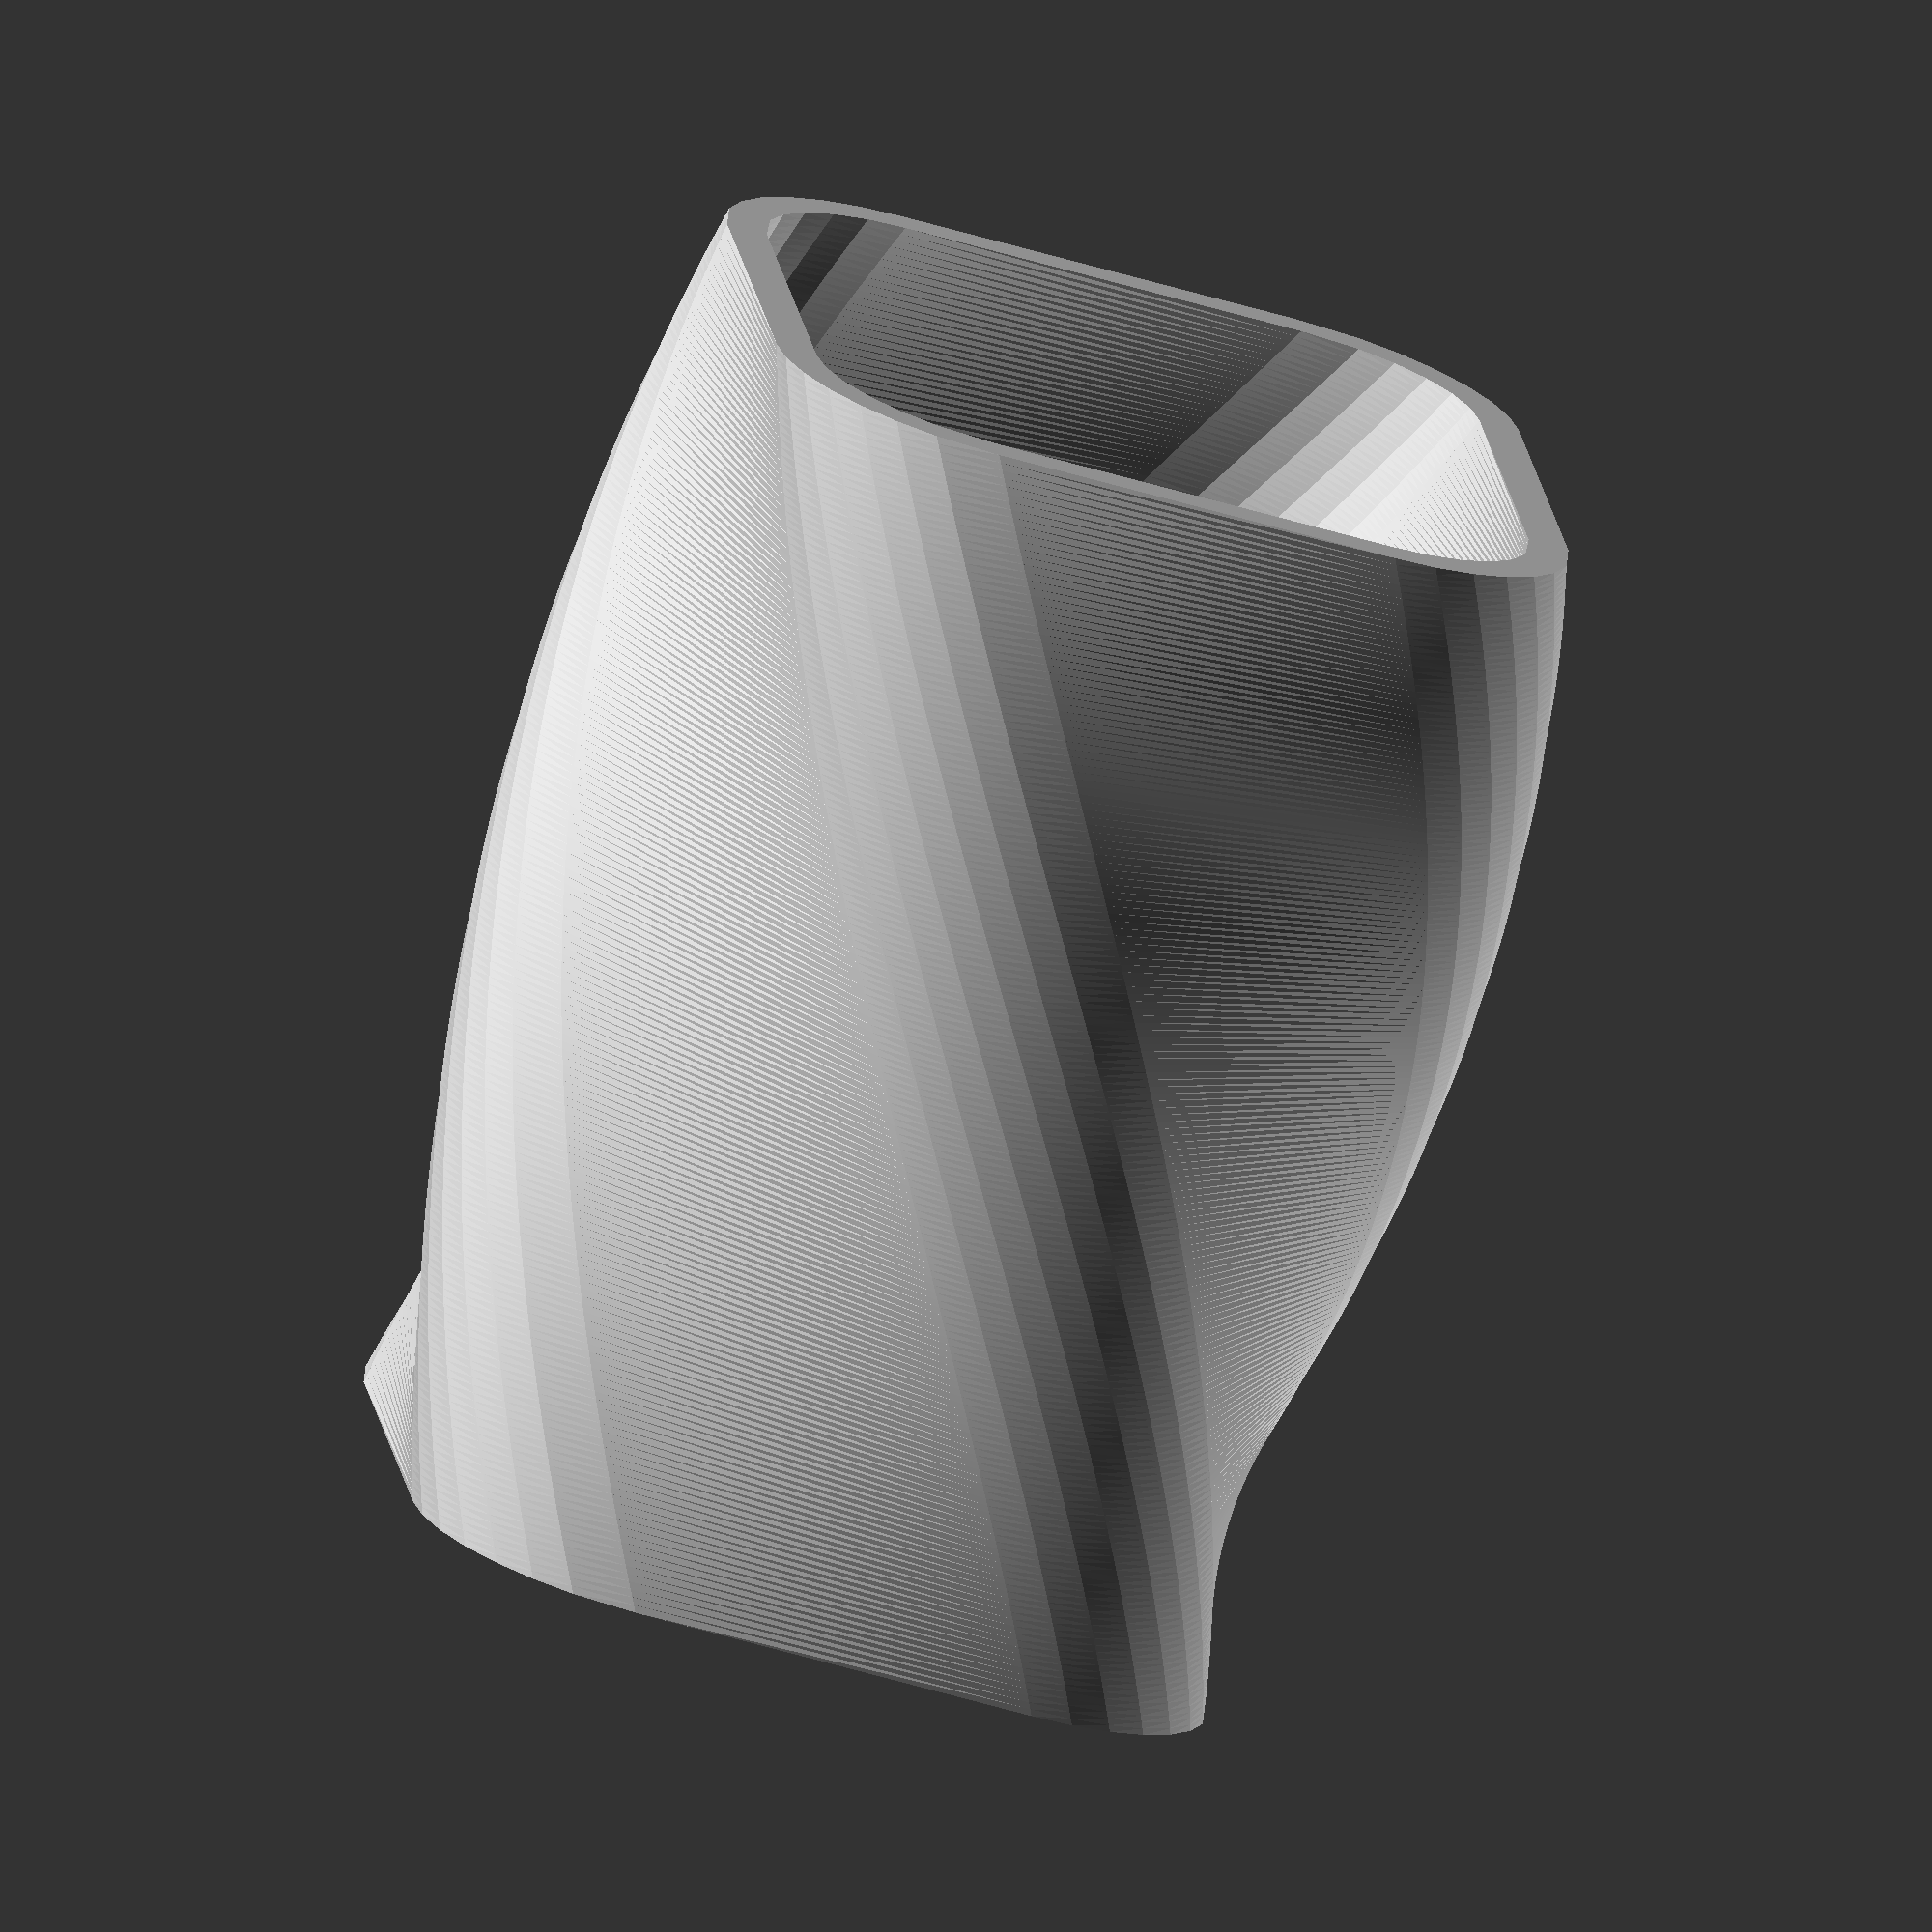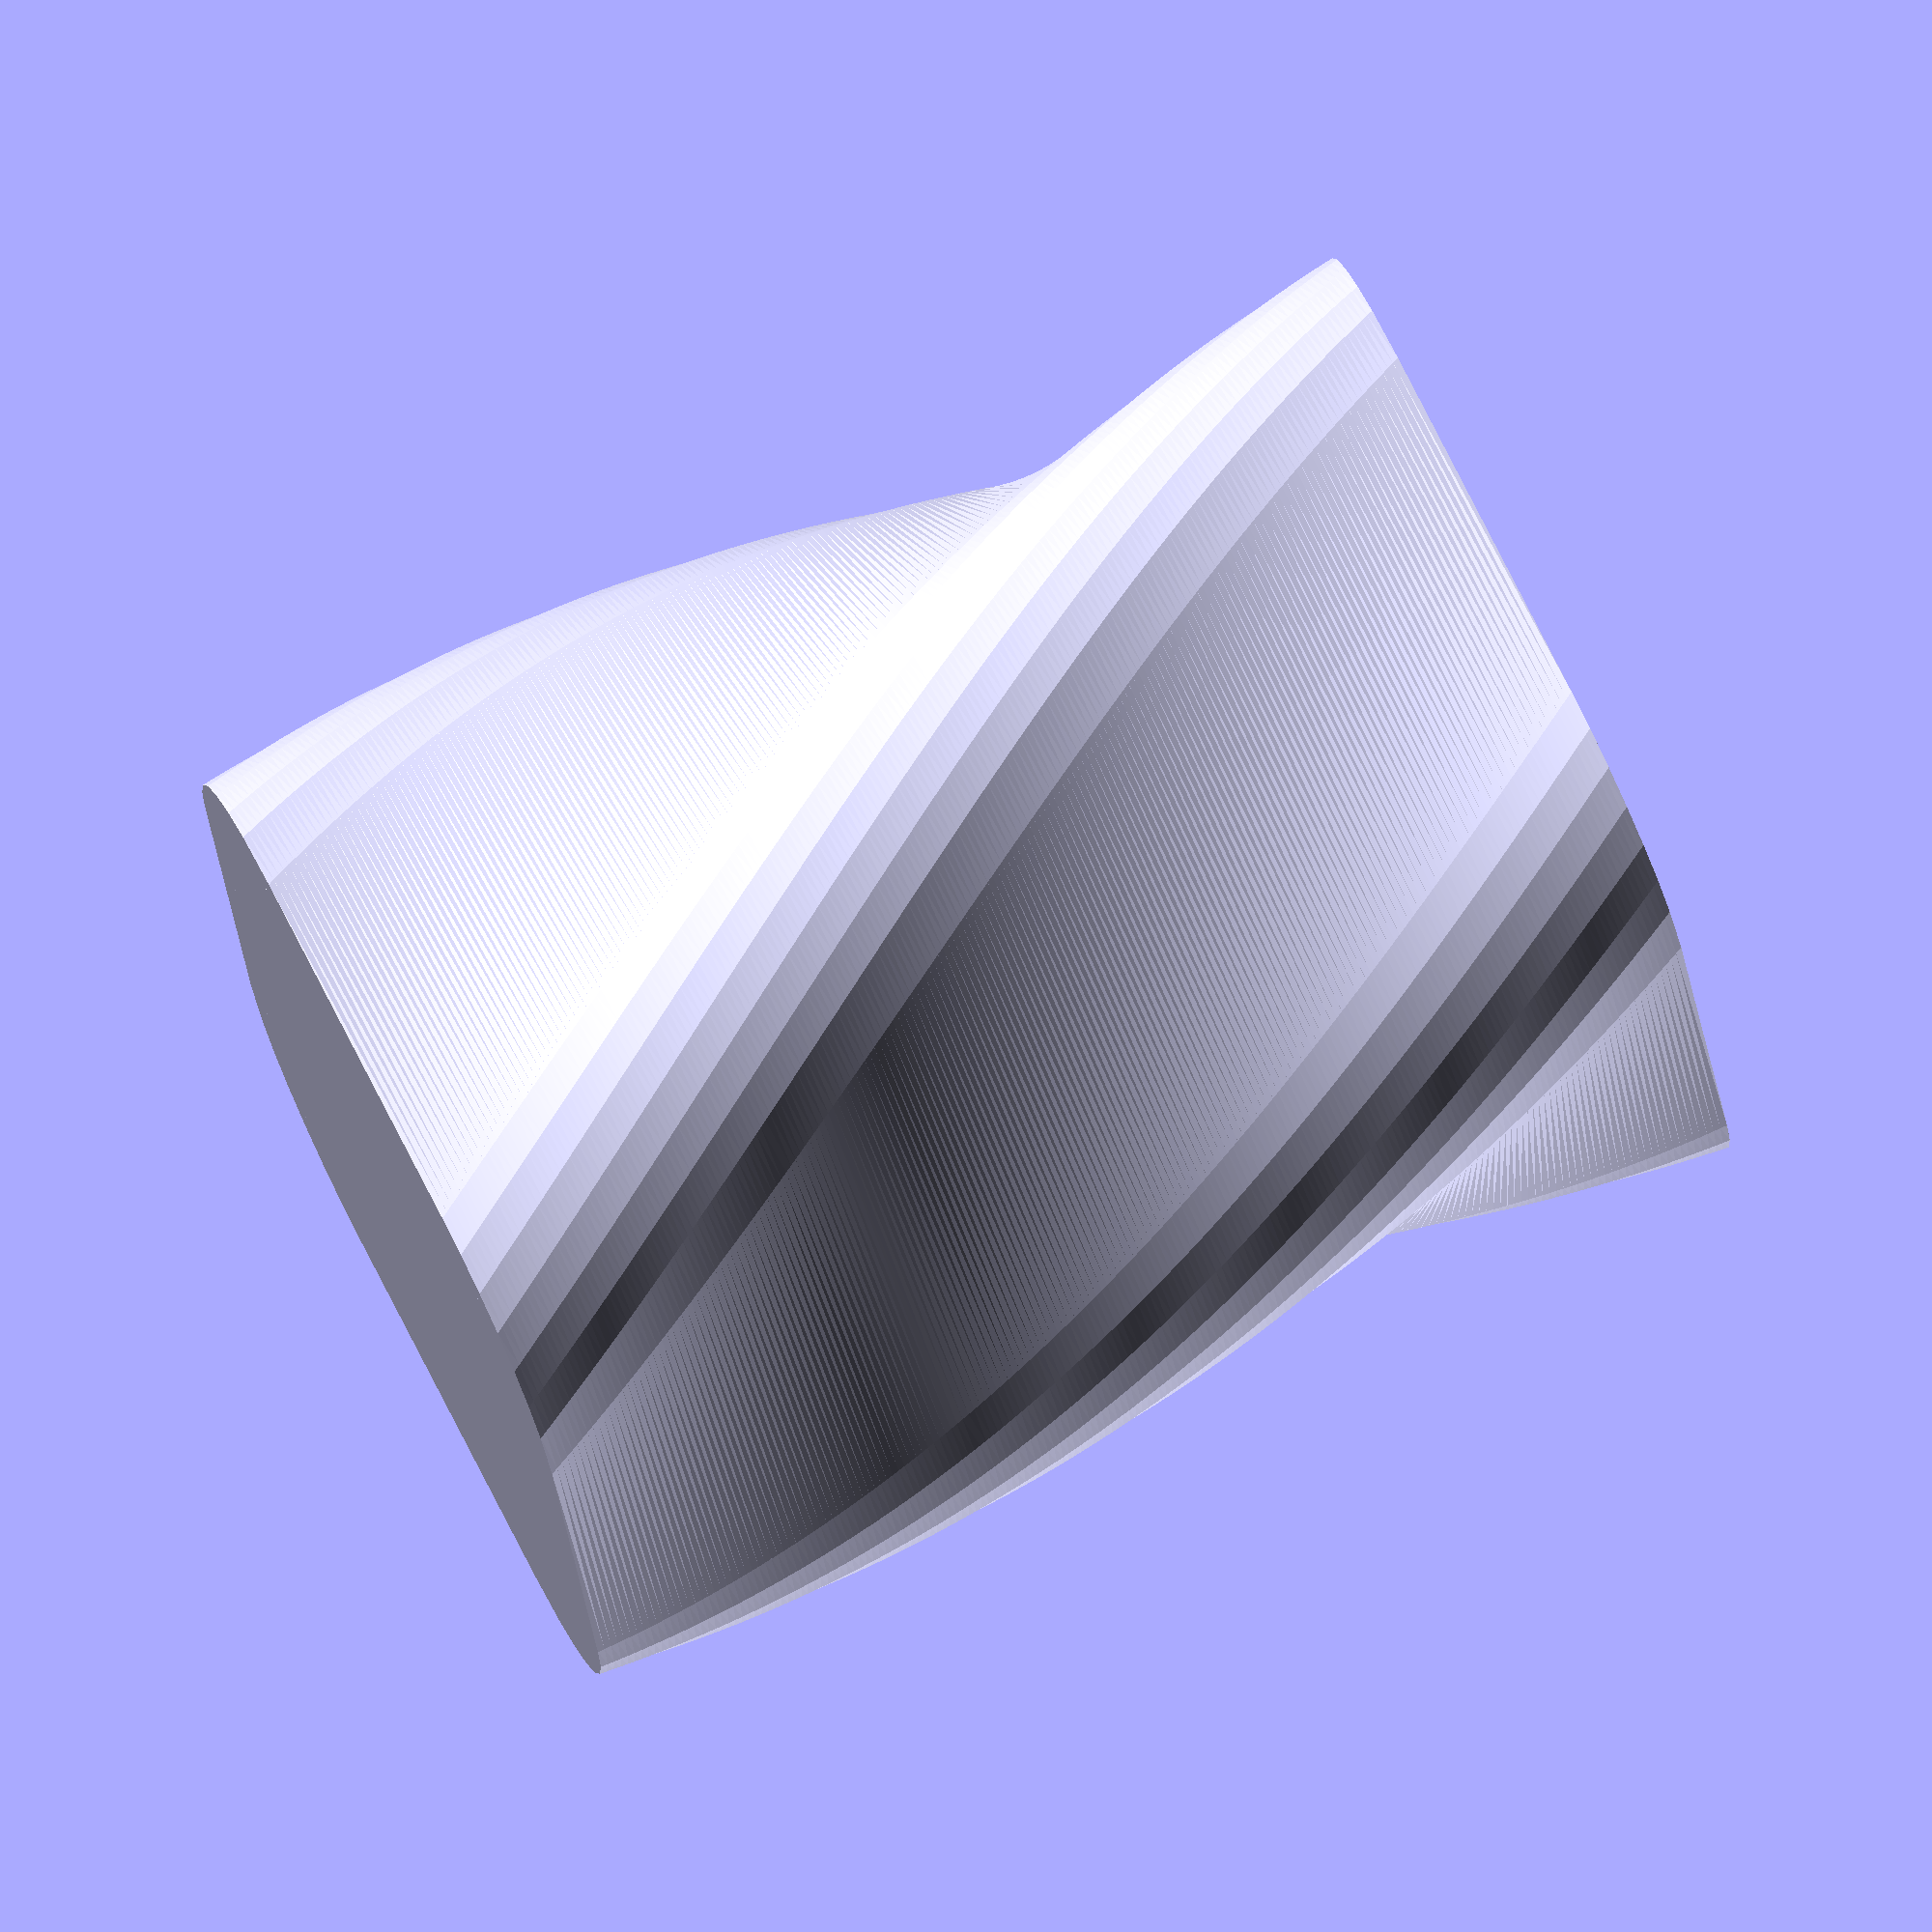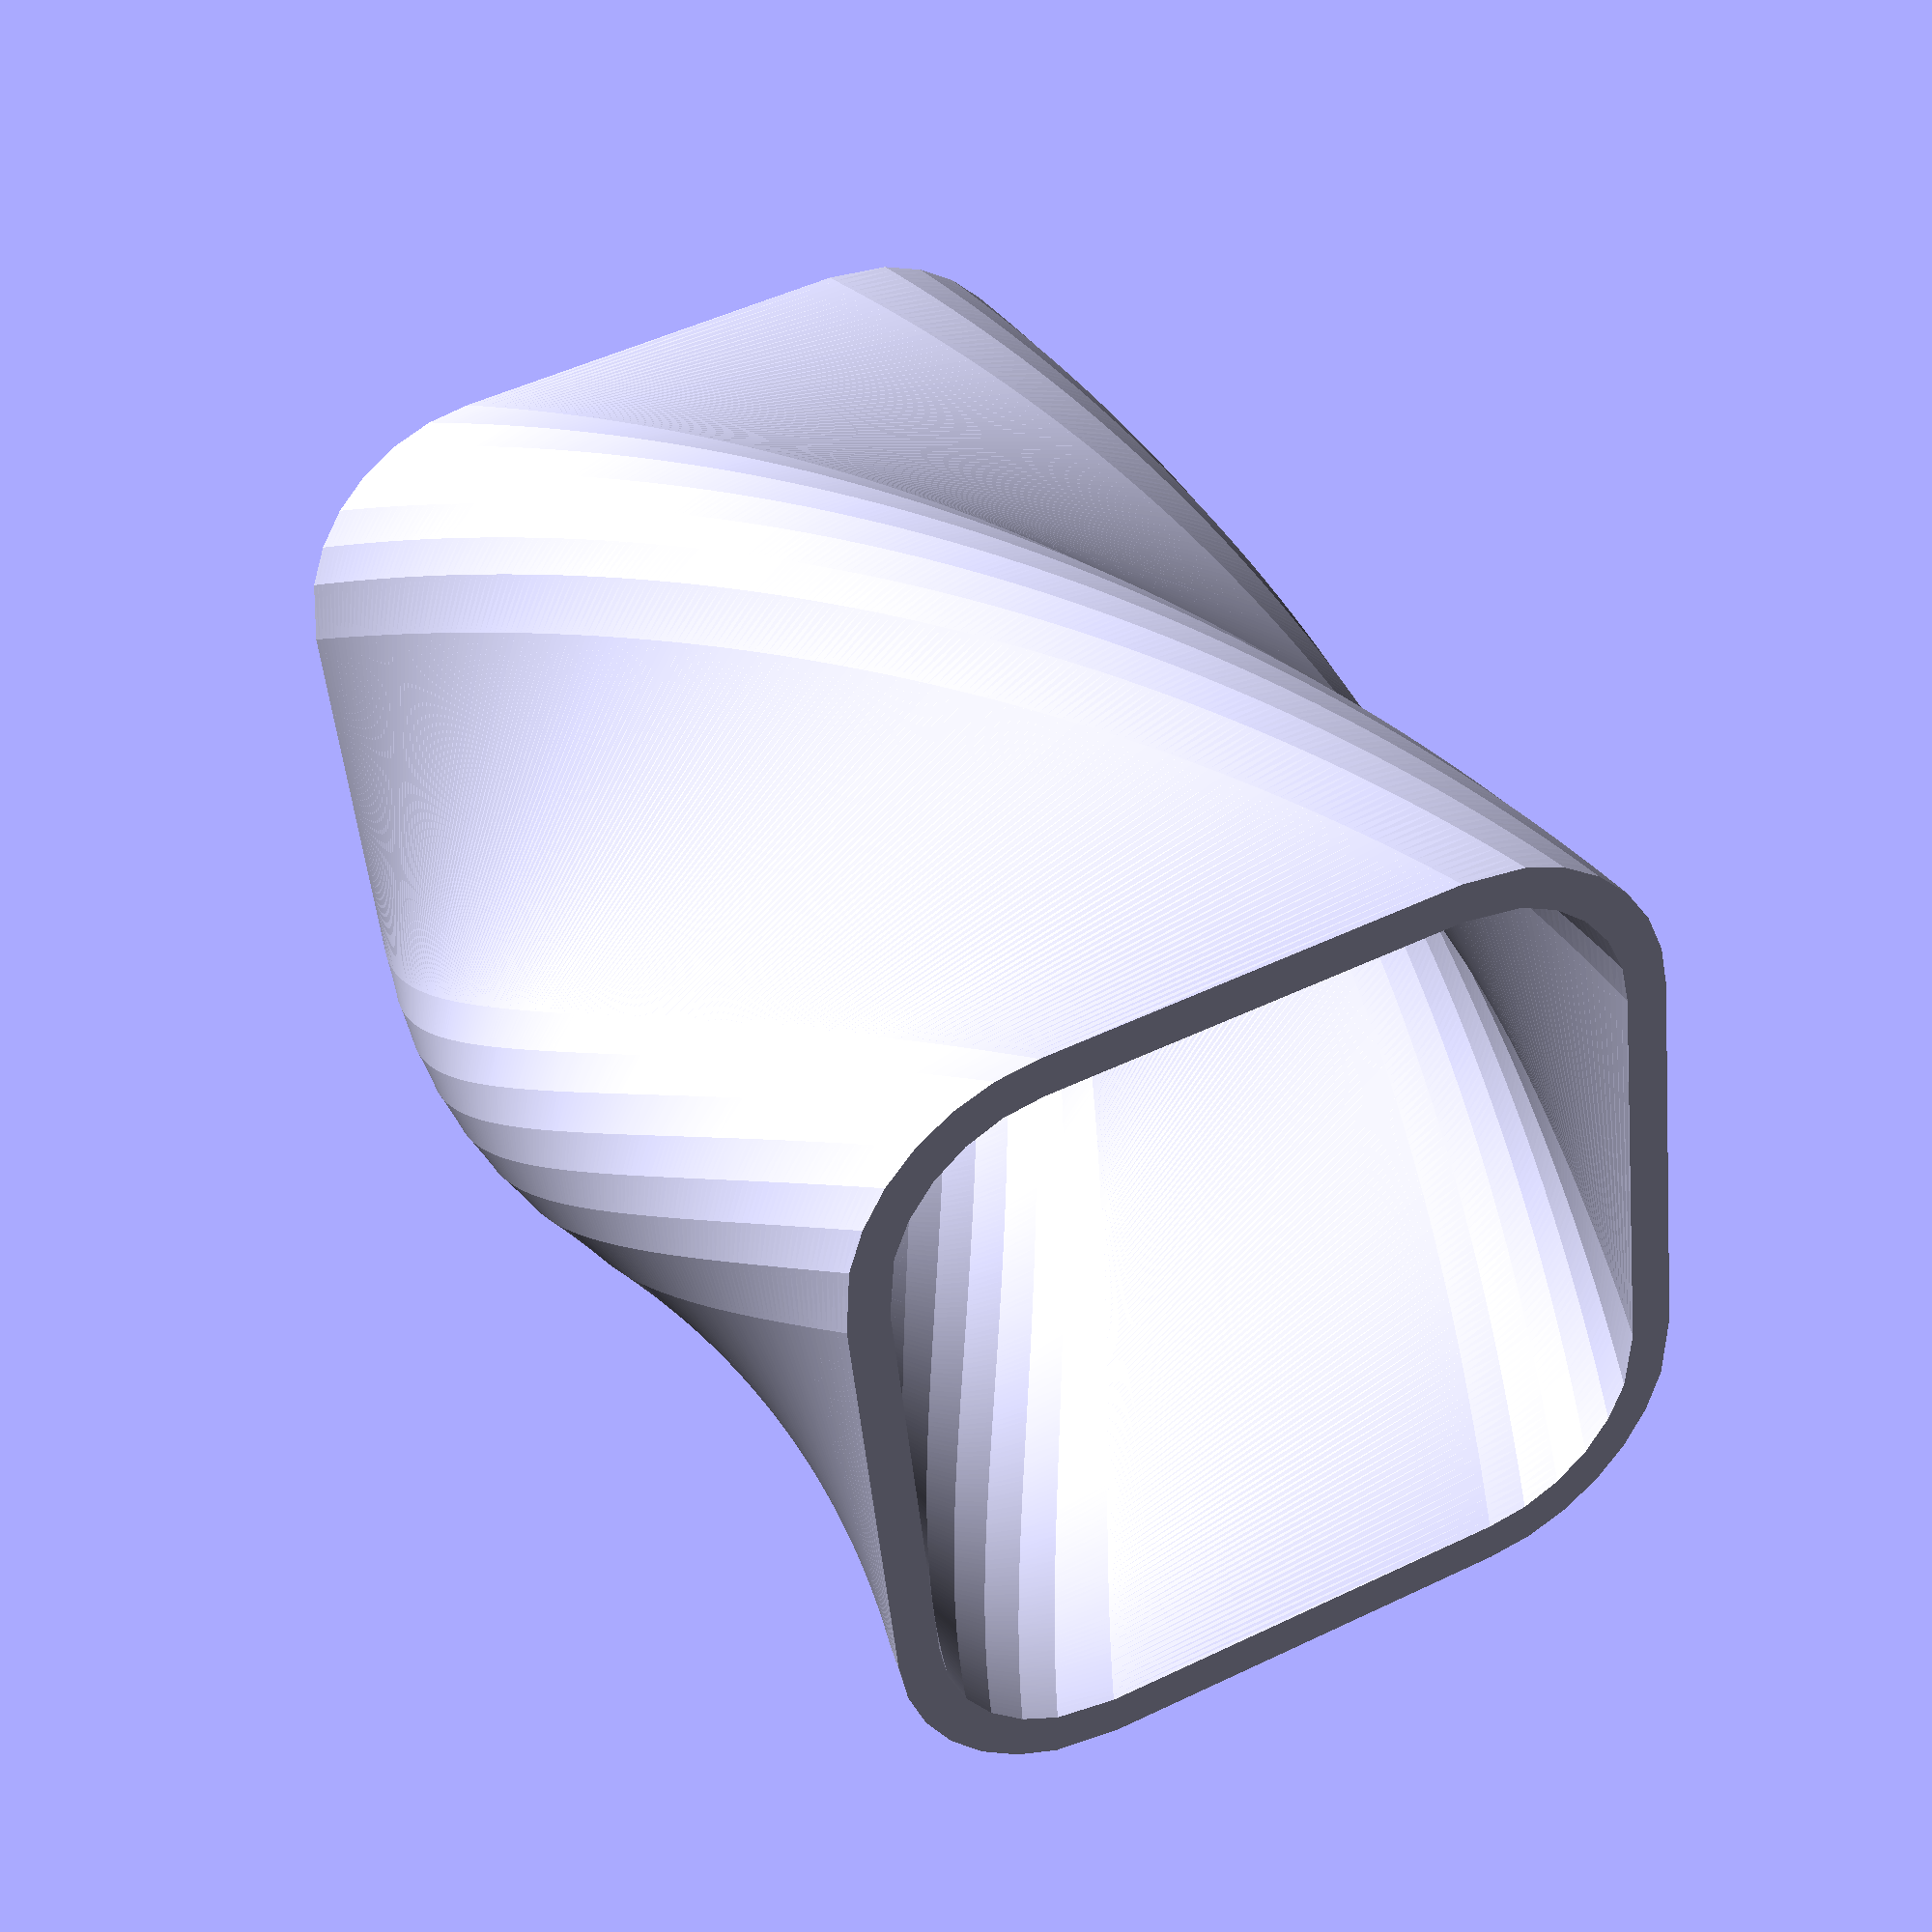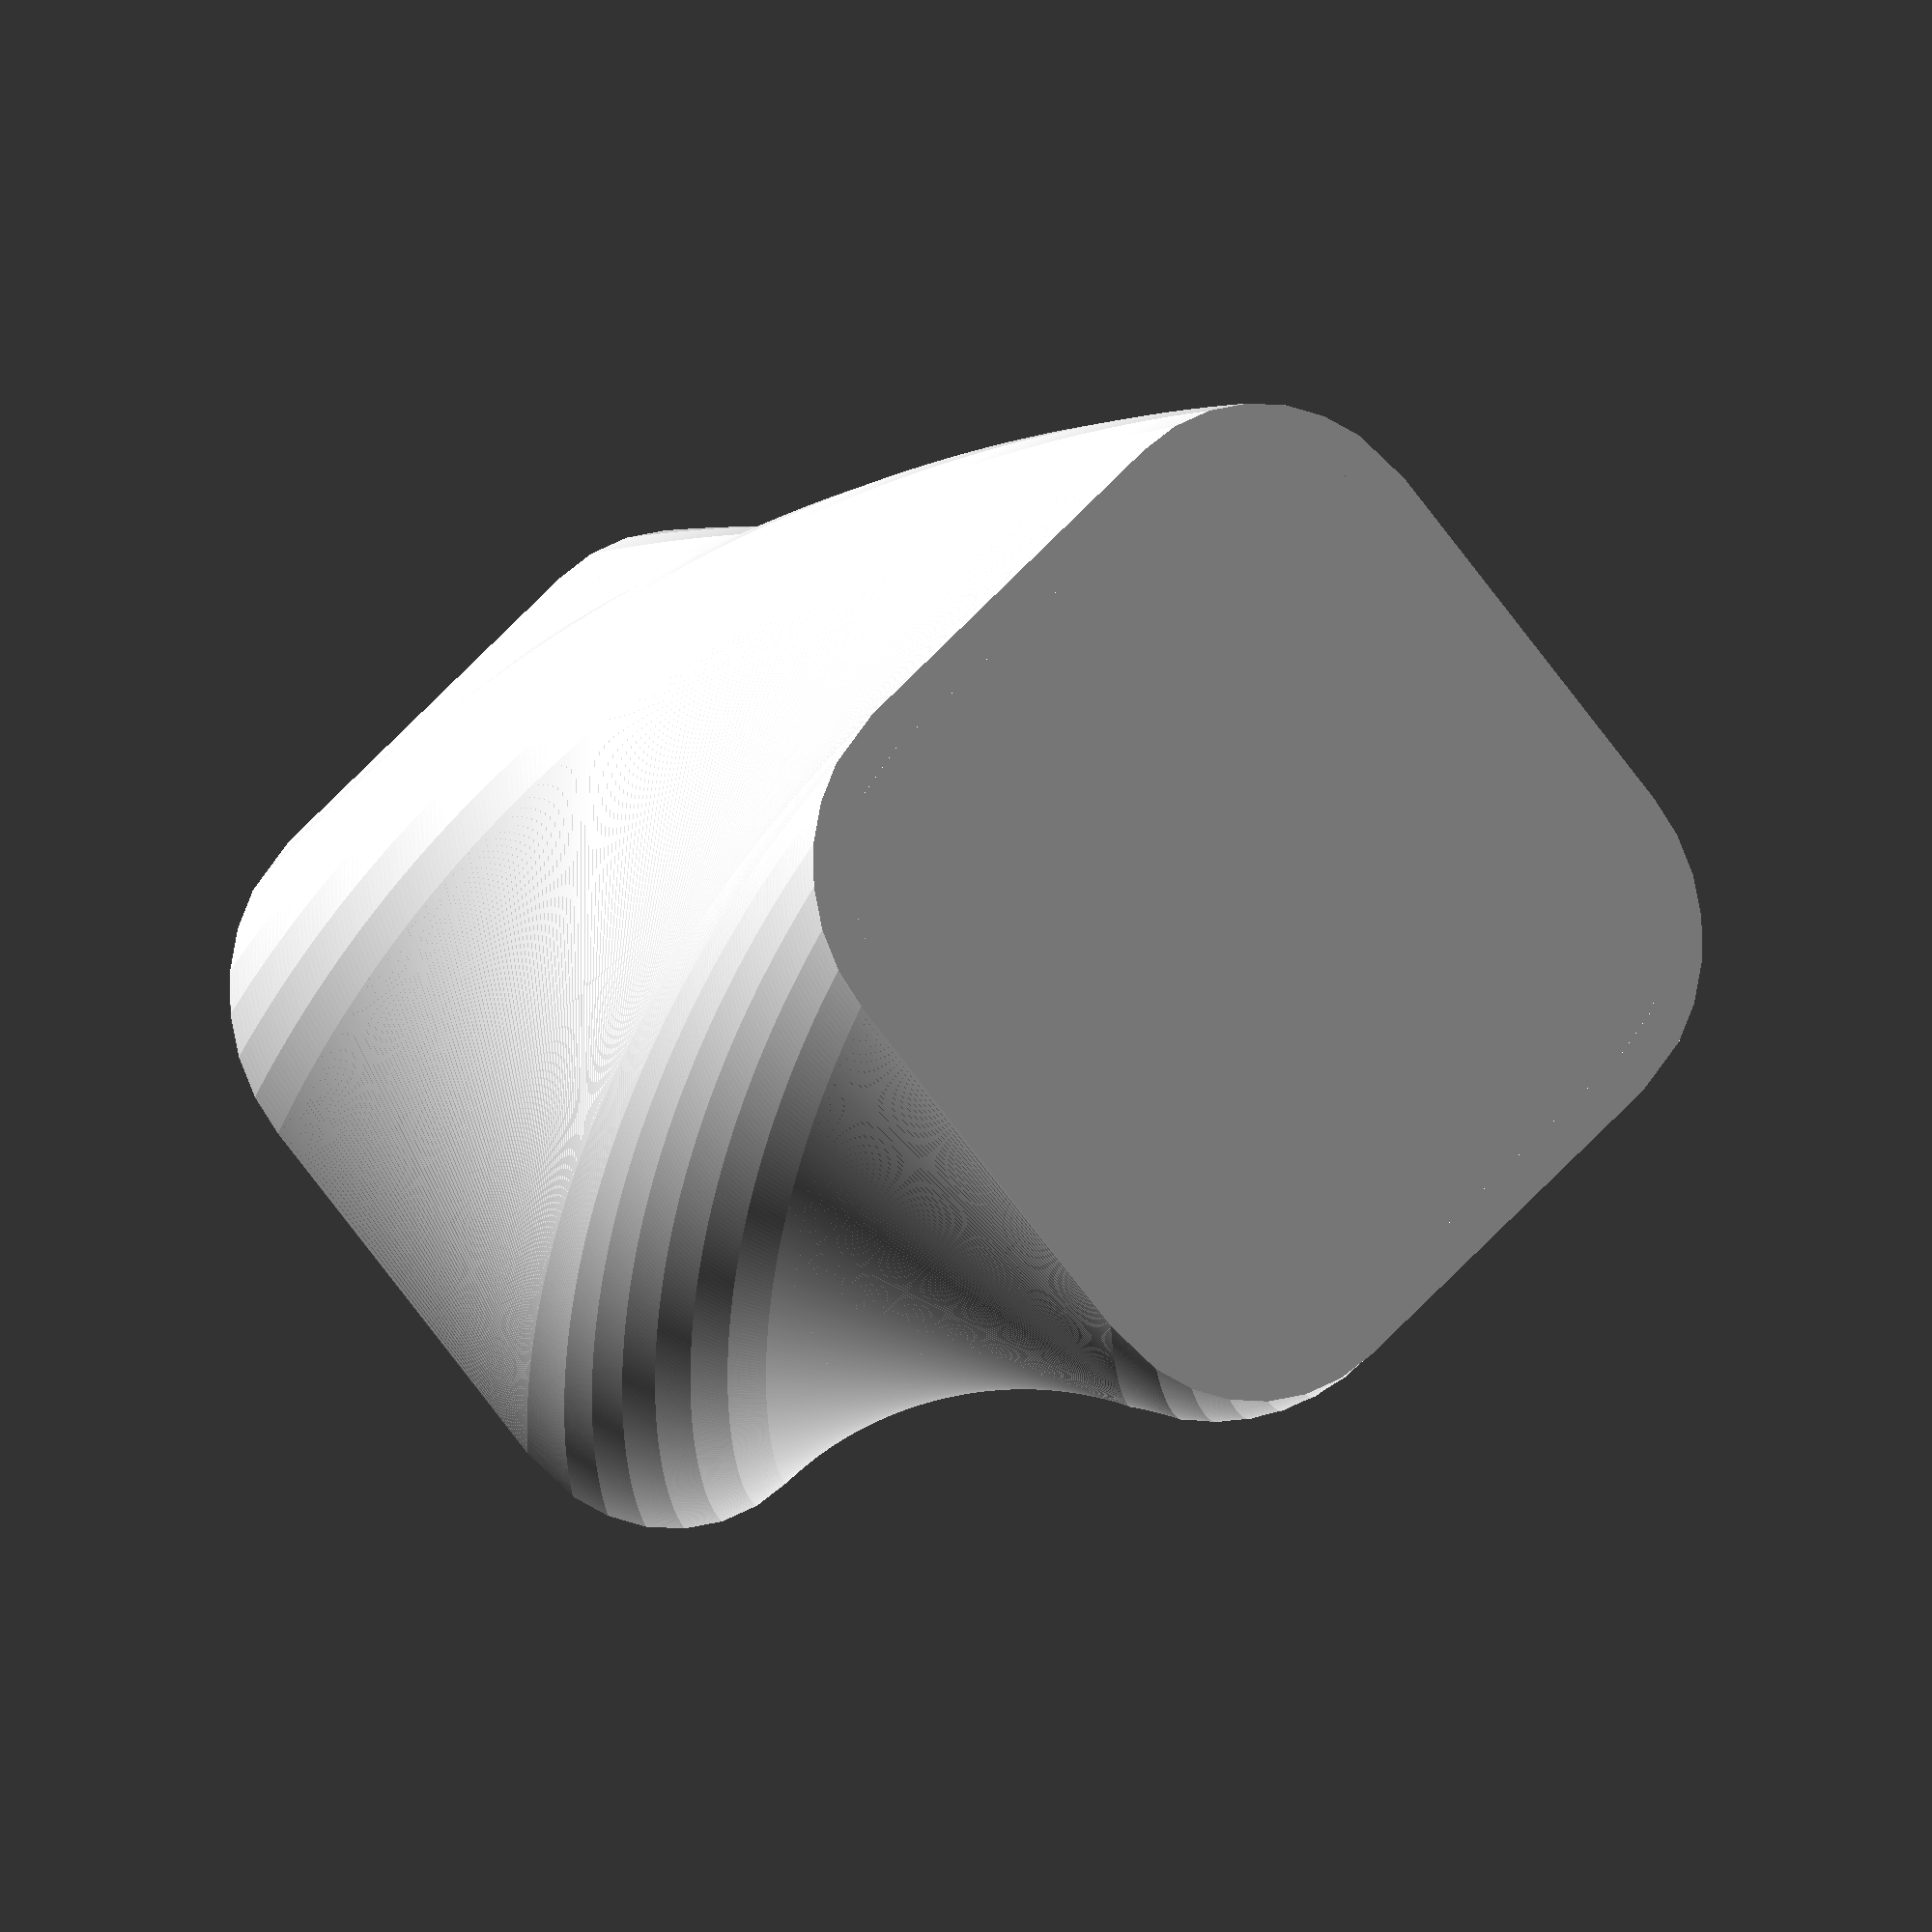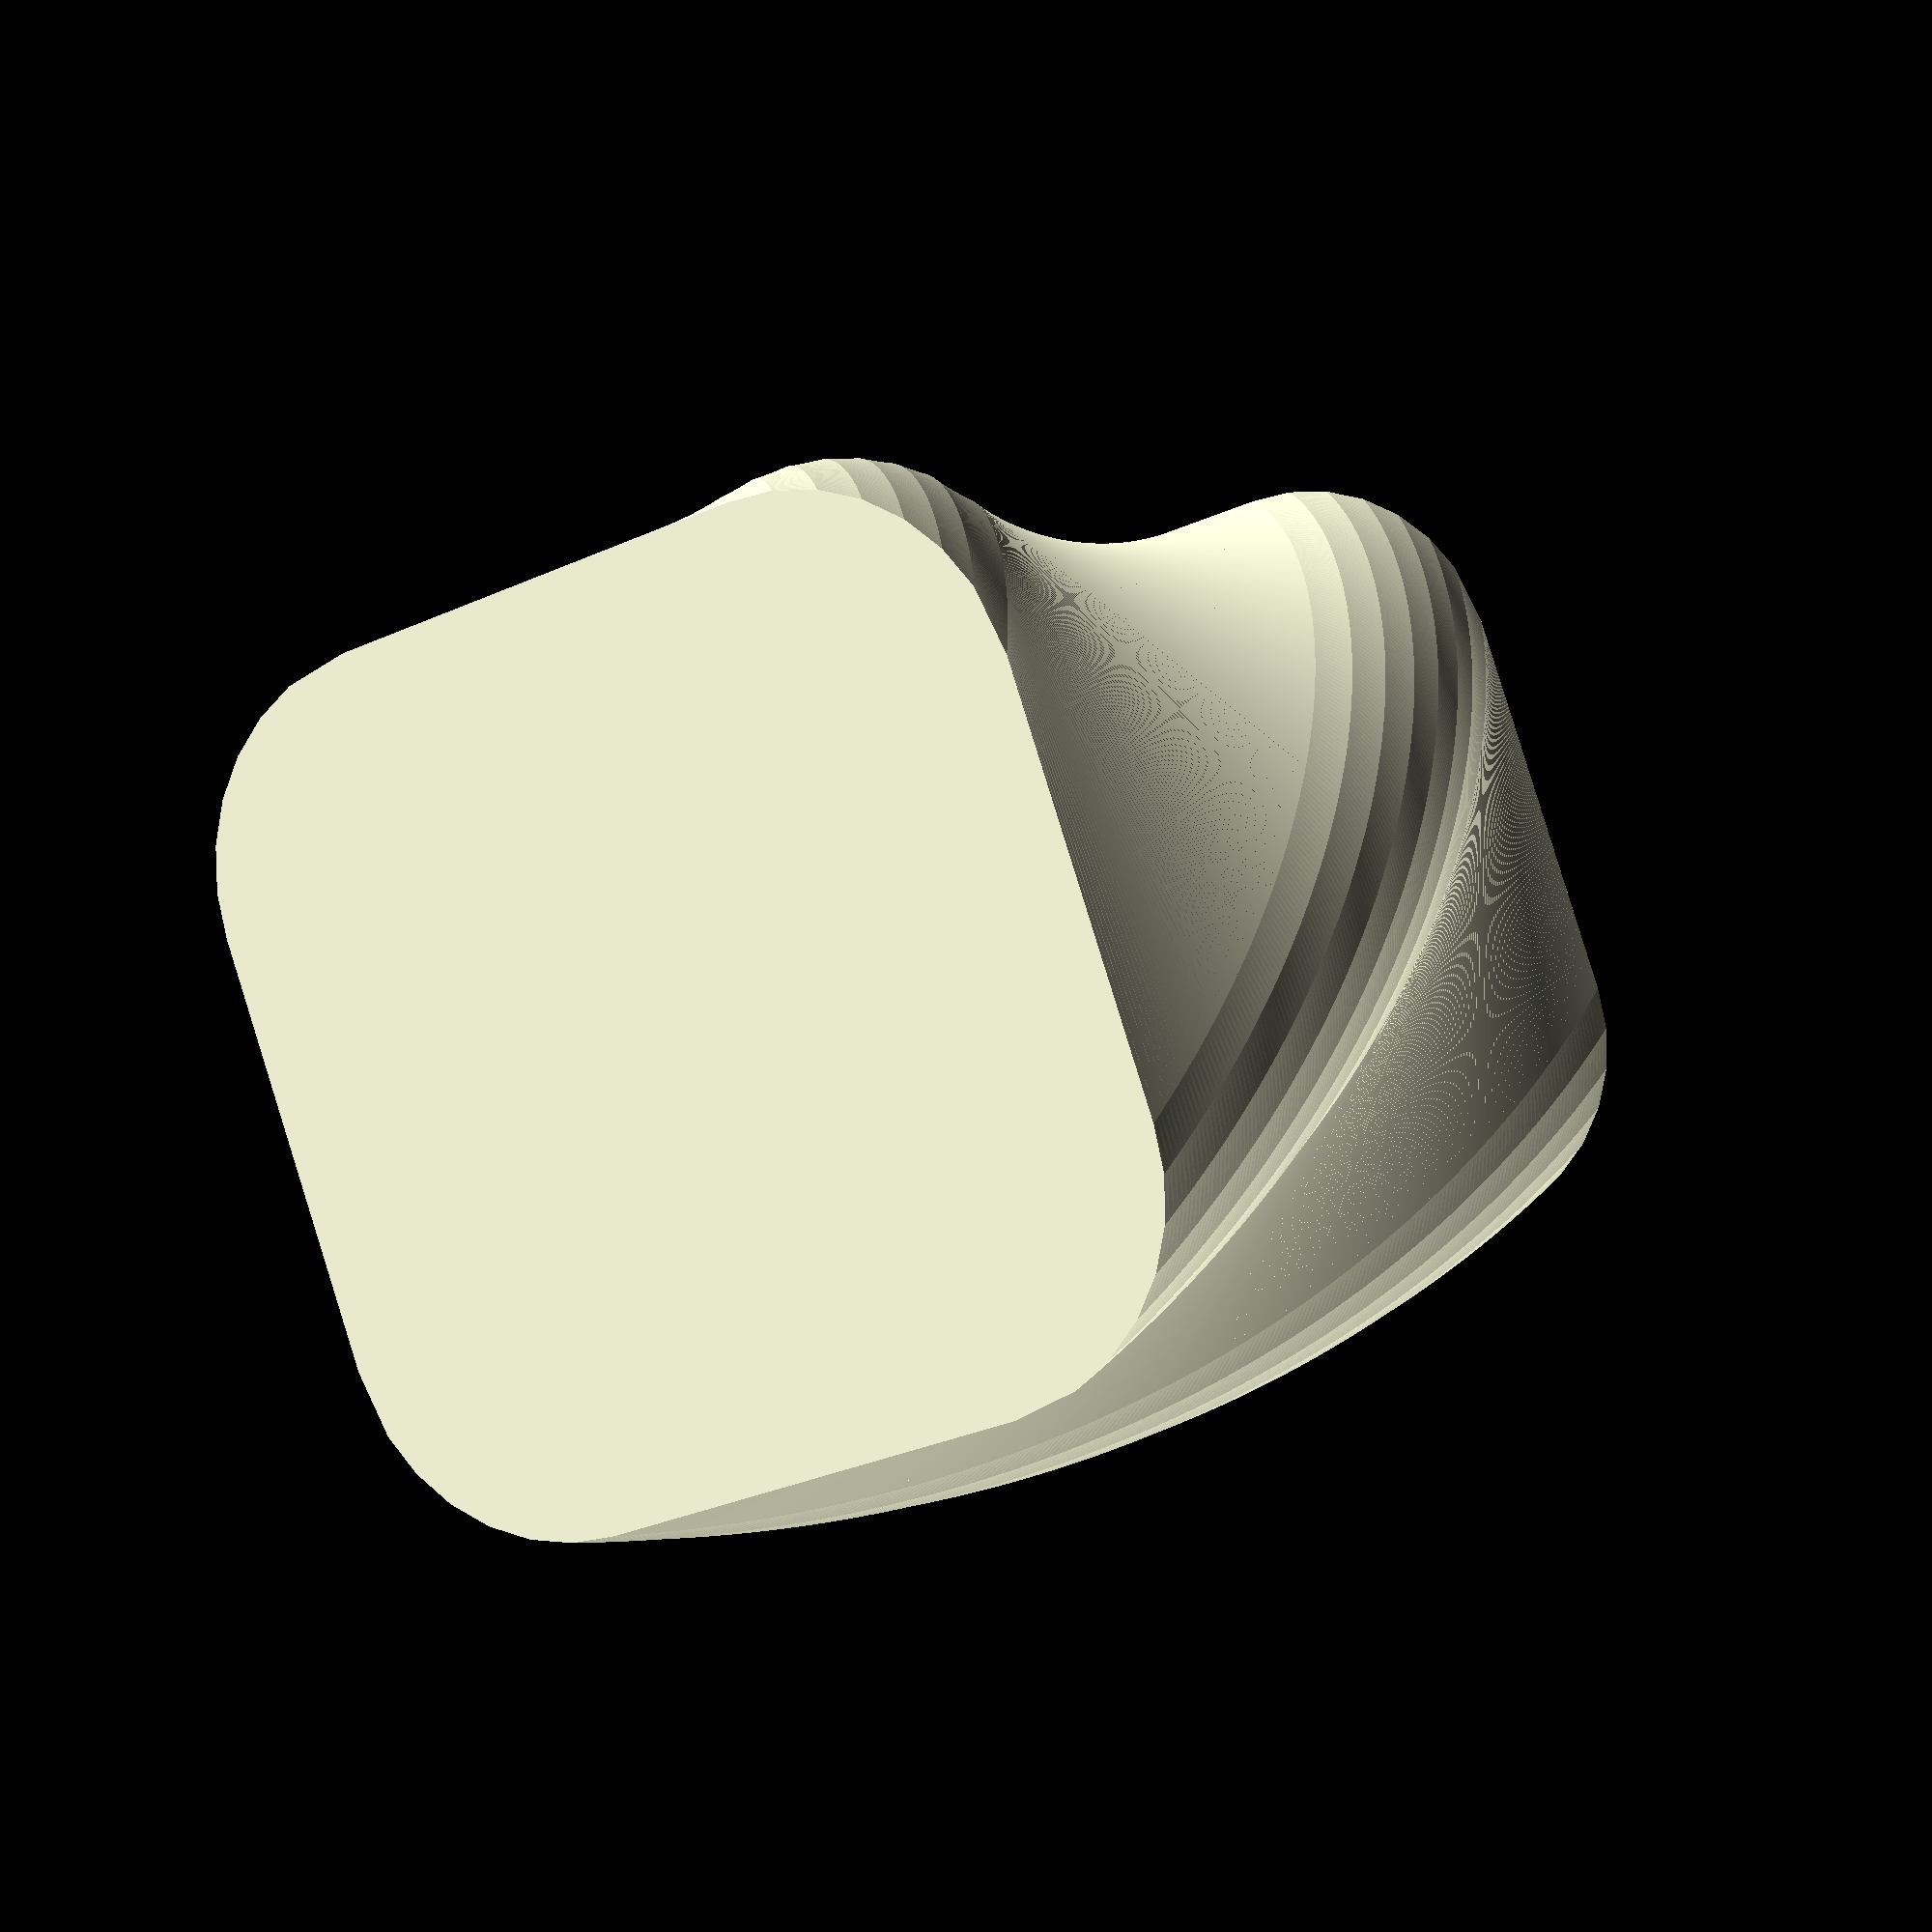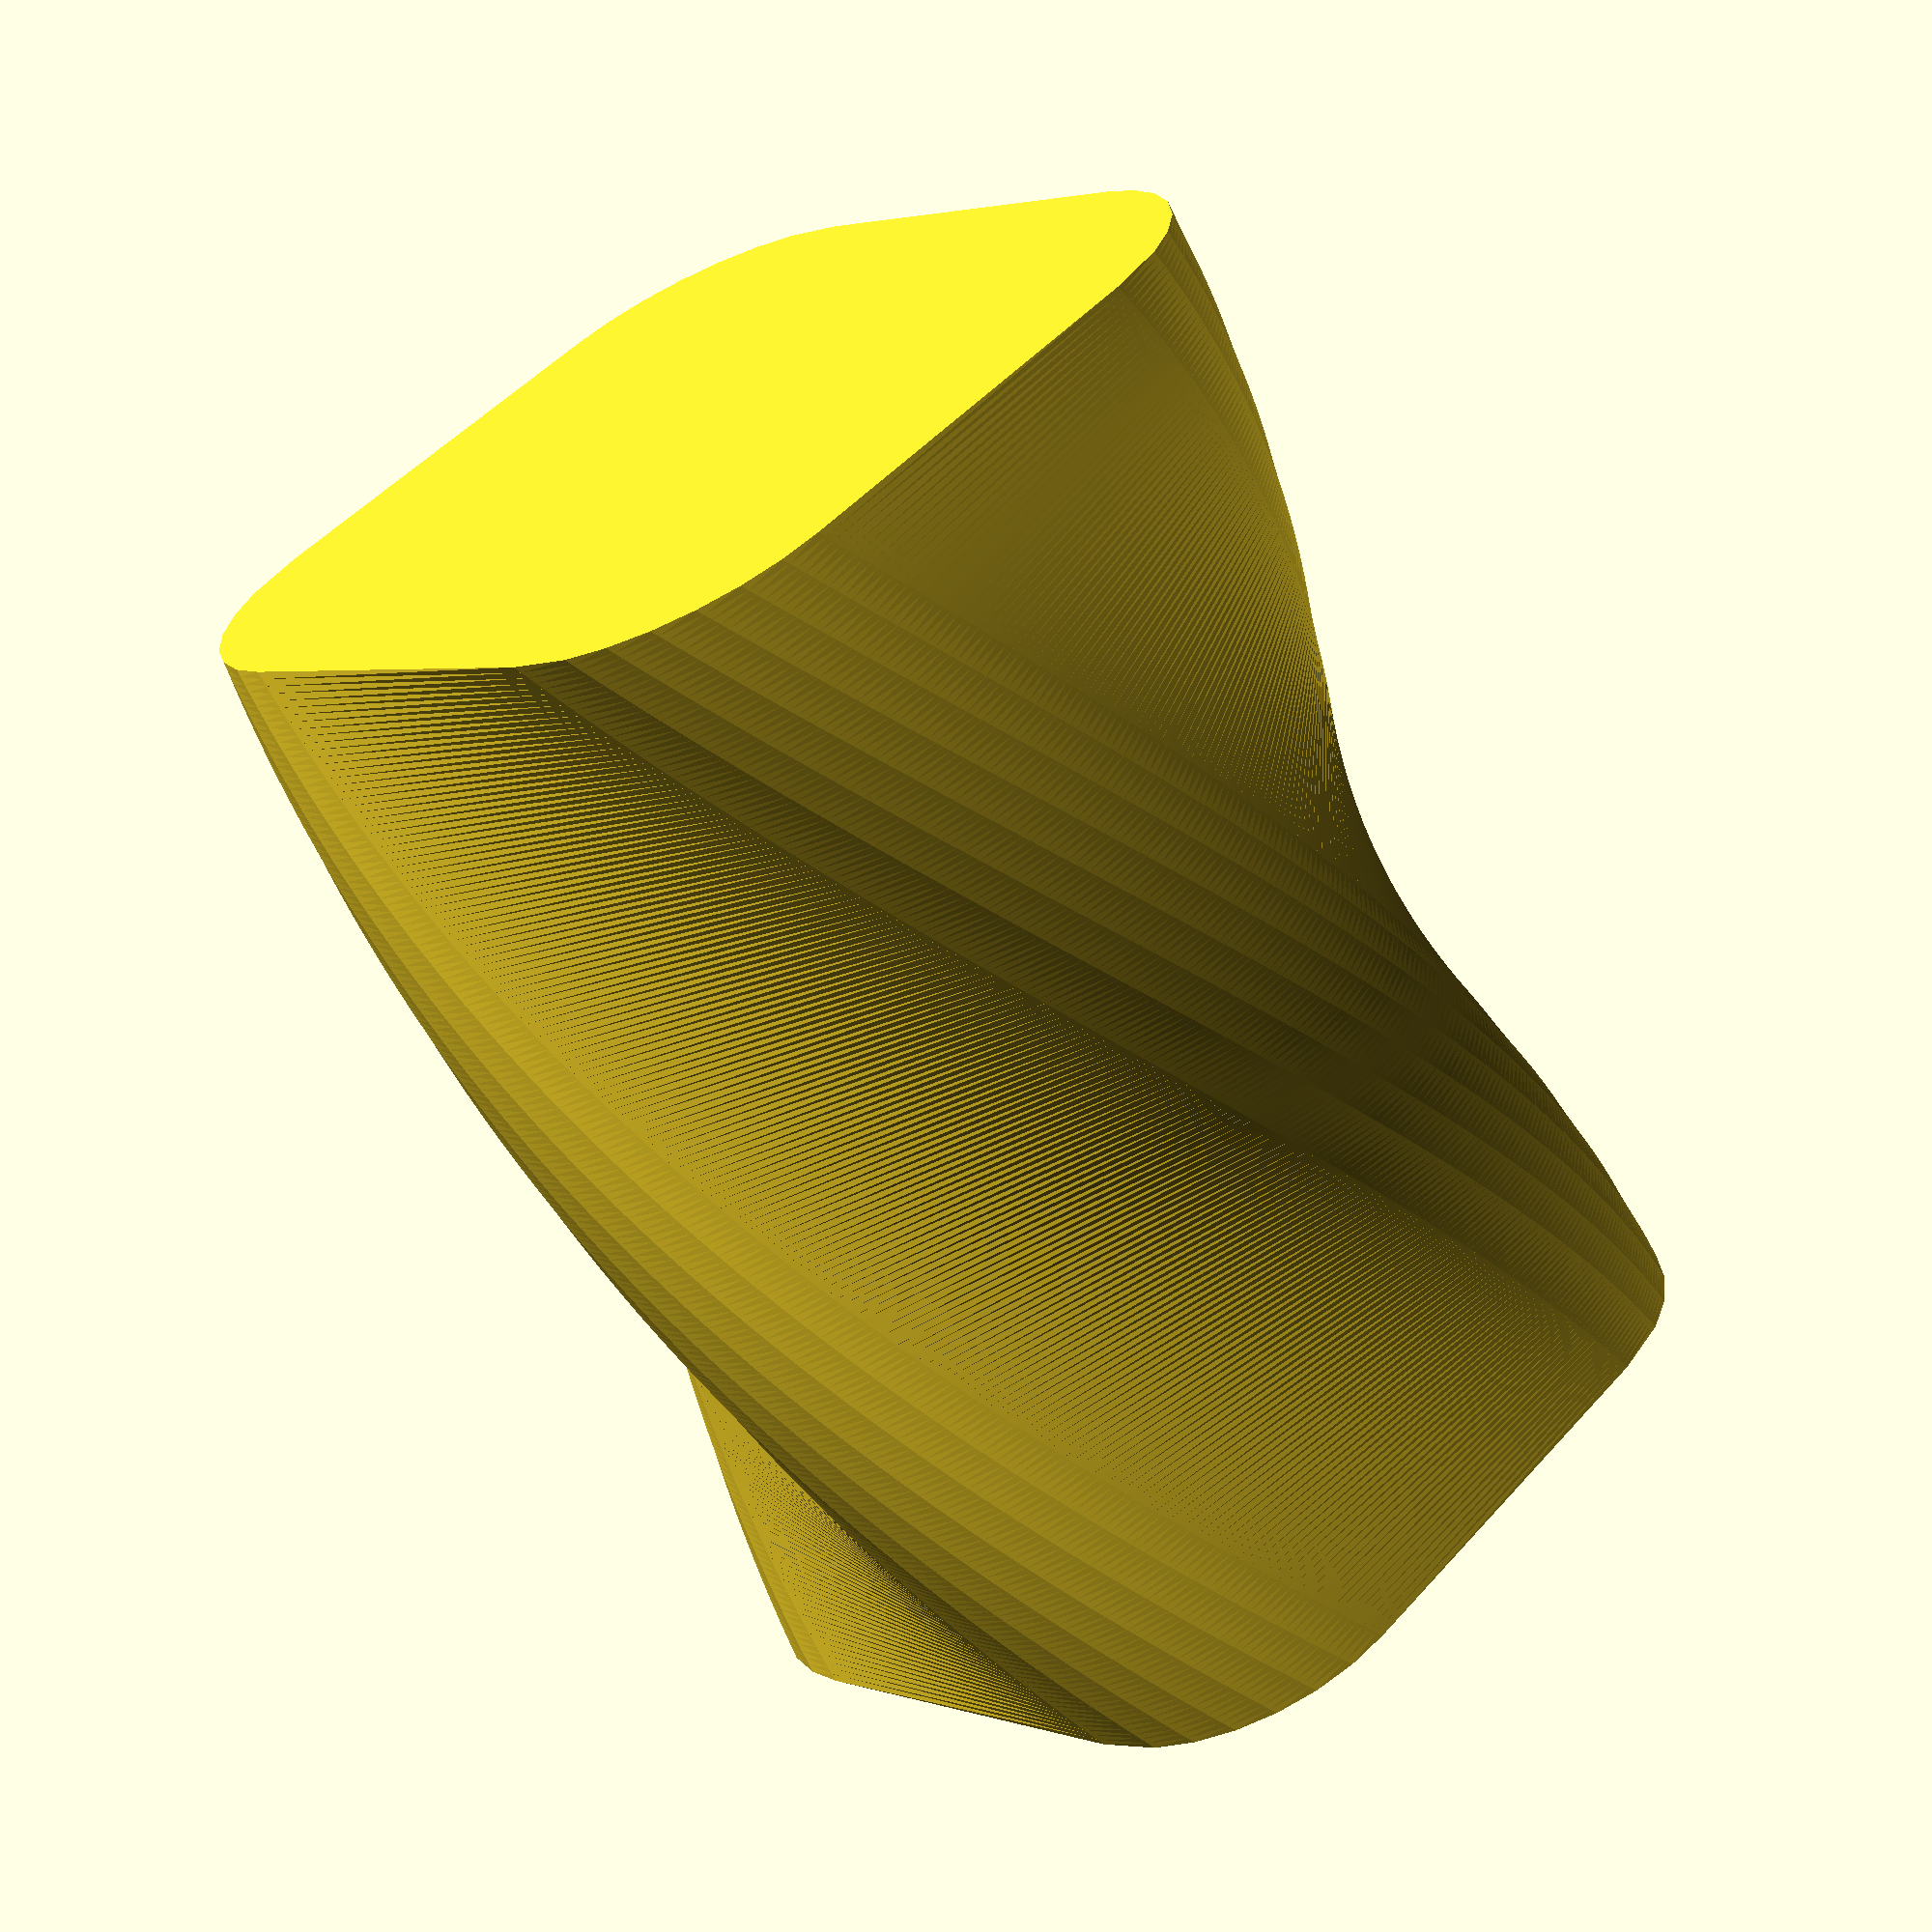
<openscad>
linear_extrude(height = 60, twist = 90, slices = 180)
{
   difference()
   {
     offset(r = 10)
       square(20, center = true);
     offset(r = 8)
       square(20, center = true);
   }
 }

linear_extrude(height = 2)
  offset(r = 8)
    square(20, center = true);

</openscad>
<views>
elev=255.3 azim=352.9 roll=196.9 proj=o view=wireframe
elev=102.0 azim=14.8 roll=295.5 proj=o view=solid
elev=324.0 azim=353.7 roll=332.7 proj=p view=wireframe
elev=186.6 azim=42.6 roll=27.8 proj=o view=wireframe
elev=174.5 azim=19.1 roll=335.3 proj=p view=solid
elev=244.0 azim=315.5 roll=335.0 proj=p view=solid
</views>
